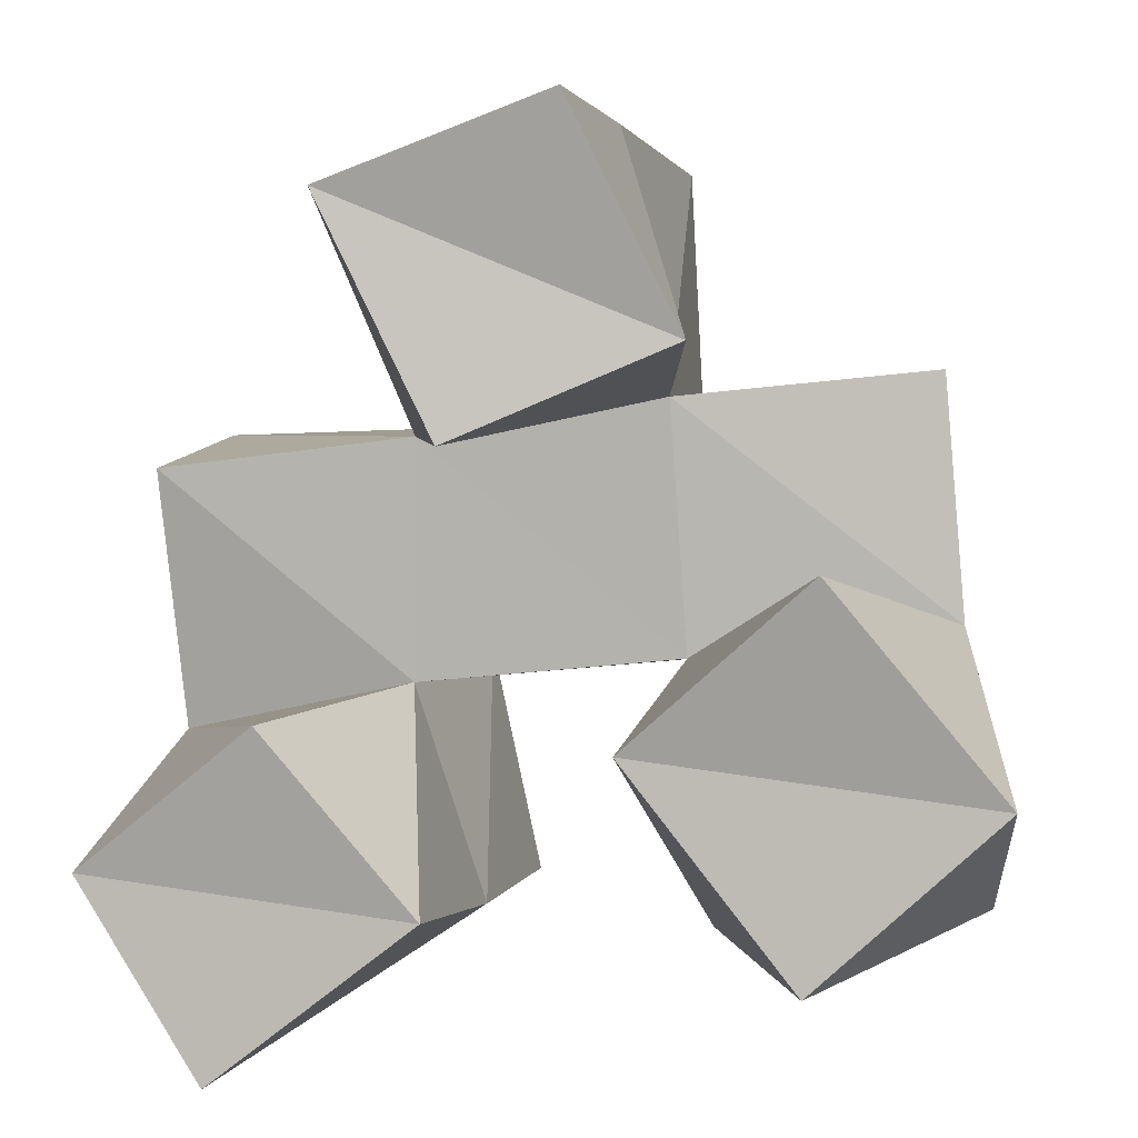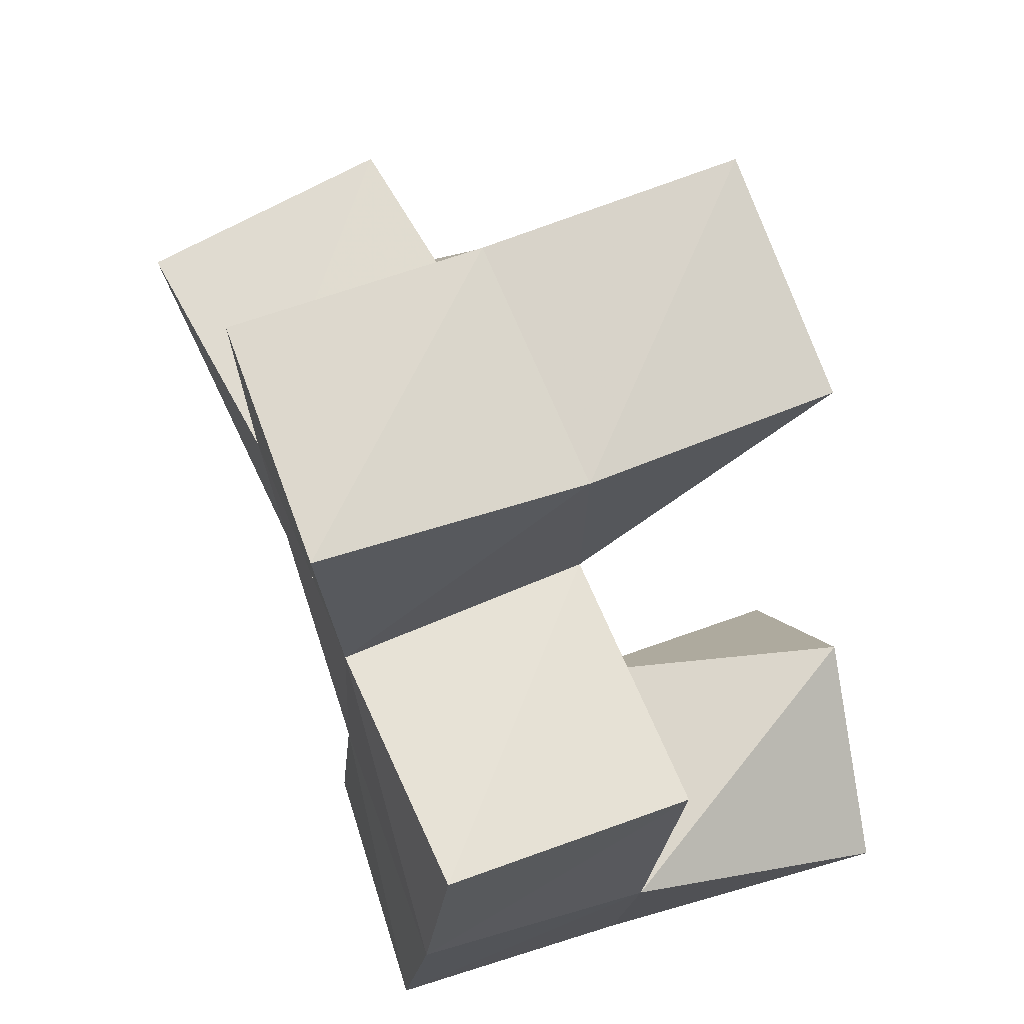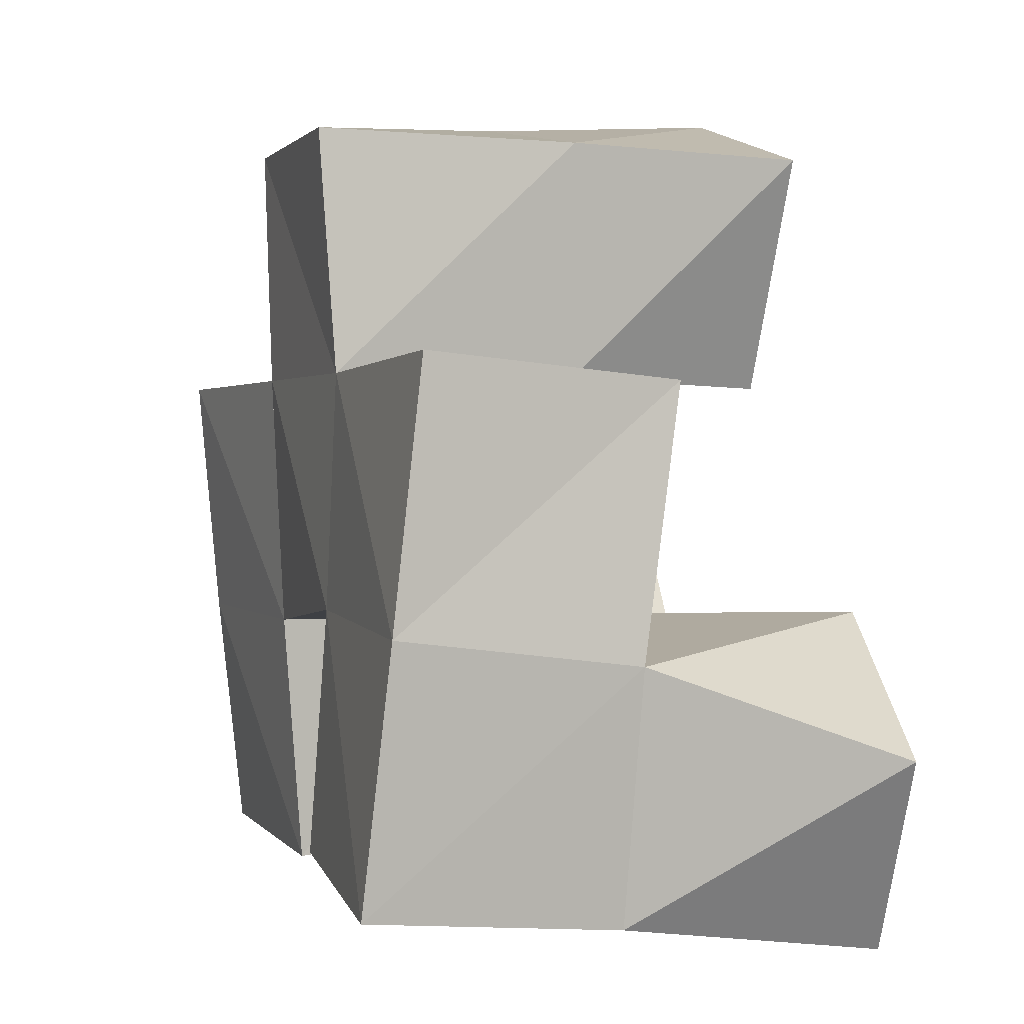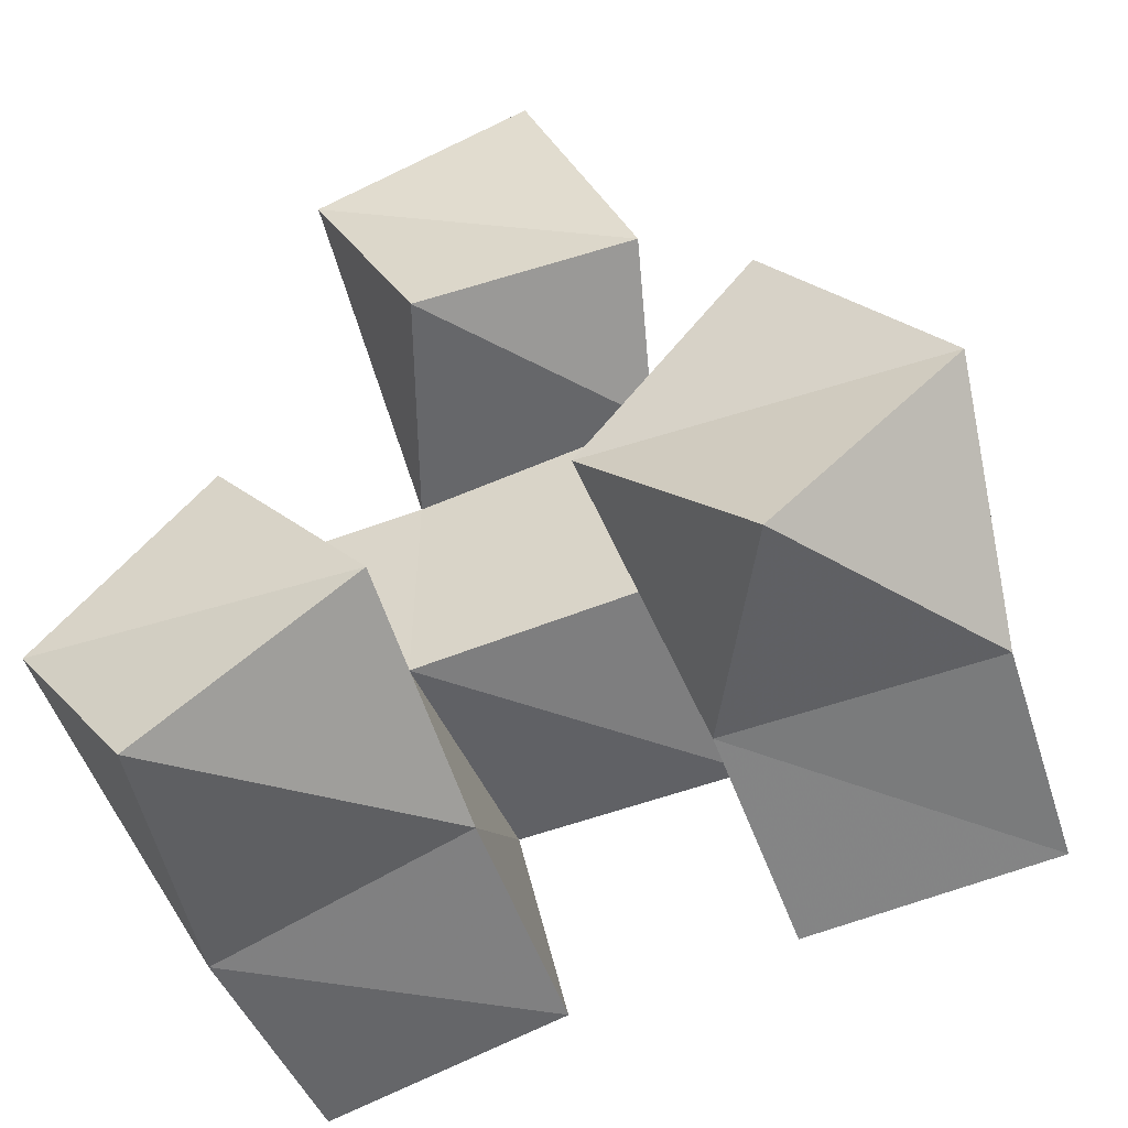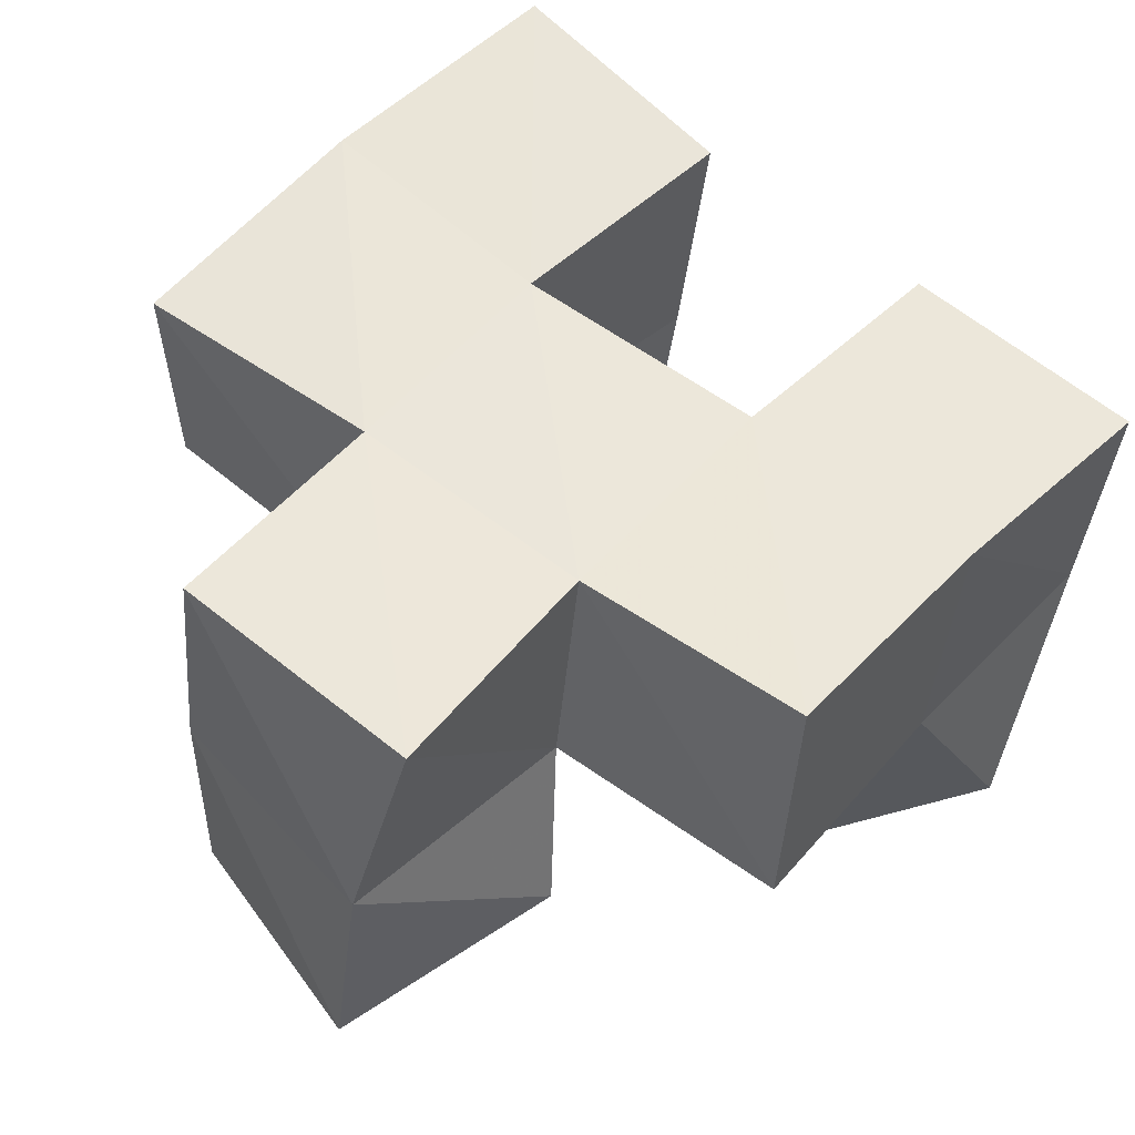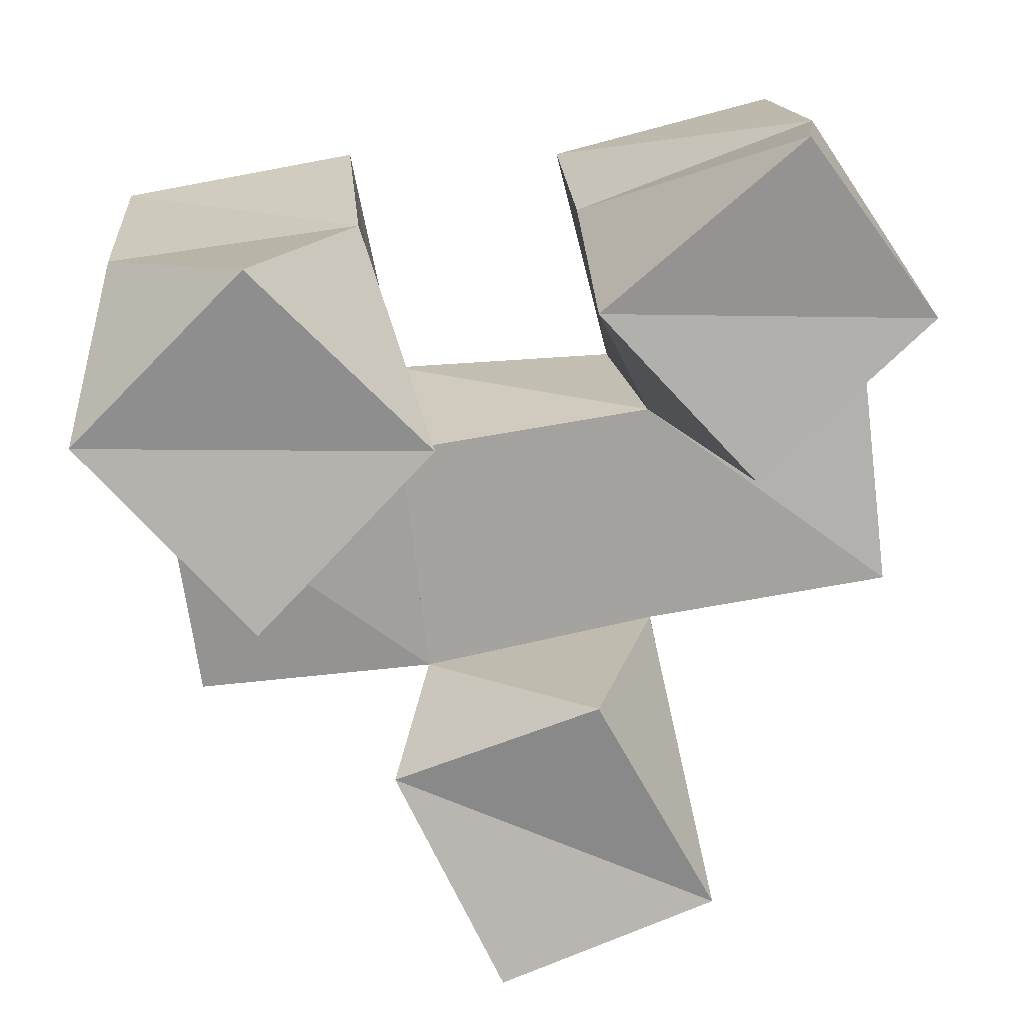
<metadata>
{"format":"obj","ext":"obj","renderer":"f3d","projection":"perspective","resolution":1024,"background":"white","views":[{"elev":6.7,"azim":8.1,"up":"+Z"},{"elev":60.2,"azim":-114.8,"up":"+Z"},{"elev":-4.4,"azim":-112.5,"up":"+Z"},{"elev":-49.7,"azim":15.8,"up":"+Z"},{"elev":55.2,"azim":33.7,"up":"+Y"},{"elev":-71.9,"azim":-177.8,"up":"+Y"}]}
</metadata>
<code>
v 0.5081 0.1012 0.1665
v 0.5008 0.1599 0.1729
v 0.5485 0.1 0.1986
v 0.5509 0.155 0.1891
v 0.4827 0.1078 0.2038
v 0.4896 0.1606 0.2214
v 0.5188 0.1 0.2332
v 0.537 0.1538 0.2328
v 0.6155 0.1 0.1874
v 0.5964 0.1448 0.1886
v 0.6517 0.1 0.2214
v 0.6487 0.144 0.194
v 0.5814 0.1096 0.2275
v 0.5905 0.1506 0.2391
v 0.6179 0.1 0.2615
v 0.6426 0.1517 0.2463
v 0.5506 0.1059 0.2822
v 0.5376 0.1536 0.2806
v 0.5934 0.1152 0.3006
v 0.5869 0.1503 0.2888
v 0.5279 0.1076 0.3274
v 0.5293 0.1567 0.3271
v 0.5725 0.1063 0.3442
v 0.5767 0.1563 0.3398
v 0.5058 0.2094 0.1753
v 0.5542 0.2035 0.1852
v 0.4945 0.2077 0.2258
v 0.544 0.2037 0.233
v 0.6007 0.1904 0.1814
v 0.6504 0.1895 0.1886
v 0.5932 0.1972 0.2327
v 0.6424 0.1979 0.2379
v 0.5387 0.2038 0.2792
v 0.5885 0.2017 0.2837
v 0.5355 0.2087 0.3268
v 0.5857 0.2046 0.3314
v 0.4857 0.155 0.2738
v 0.488 0.2044 0.277
v 0.6382 0.155 0.2941
v 0.6369 0.2047 0.2873
f 1 2 4
f 3 1 4
f 2 6 8
f 4 2 8
f 6 5 7
f 8 6 7
f 5 1 3
f 7 5 3
f 8 7 3
f 4 8 3
f 2 1 5
f 6 2 5
f 9 10 12
f 11 9 12
f 10 14 16
f 12 10 16
f 14 13 15
f 16 14 15
f 13 9 11
f 15 13 11
f 16 15 11
f 12 16 11
f 10 9 13
f 14 10 13
f 17 18 20
f 19 17 20
f 18 22 24
f 20 18 24
f 22 21 23
f 24 22 23
f 21 17 19
f 23 21 19
f 24 23 19
f 20 24 19
f 18 17 21
f 22 18 21
f 2 25 26
f 4 2 26
f 25 27 28
f 26 25 28
f 27 6 8
f 28 27 8
f 6 2 4
f 8 6 4
f 28 8 4
f 26 28 4
f 25 2 6
f 27 25 6
f 10 29 30
f 12 10 30
f 29 31 32
f 30 29 32
f 31 14 16
f 32 31 16
f 14 10 12
f 16 14 12
f 32 16 12
f 30 32 12
f 29 10 14
f 31 29 14
f 18 33 34
f 20 18 34
f 33 35 36
f 34 33 36
f 35 22 24
f 36 35 24
f 22 18 20
f 24 22 20
f 36 24 20
f 34 36 20
f 33 18 22
f 35 33 22
f 6 27 28
f 8 6 28
f 27 38 33
f 28 27 33
f 38 37 18
f 33 38 18
f 37 6 8
f 18 37 8
f 33 18 8
f 28 33 8
f 27 6 37
f 38 27 37
f 8 28 31
f 14 8 31
f 28 33 34
f 31 28 34
f 33 18 20
f 34 33 20
f 18 8 14
f 20 18 14
f 34 20 14
f 31 34 14
f 28 8 18
f 33 28 18
f 14 31 32
f 16 14 32
f 31 34 40
f 32 31 40
f 34 20 39
f 40 34 39
f 20 14 16
f 39 20 16
f 40 39 16
f 32 40 16
f 31 14 20
f 34 31 20

</code>
